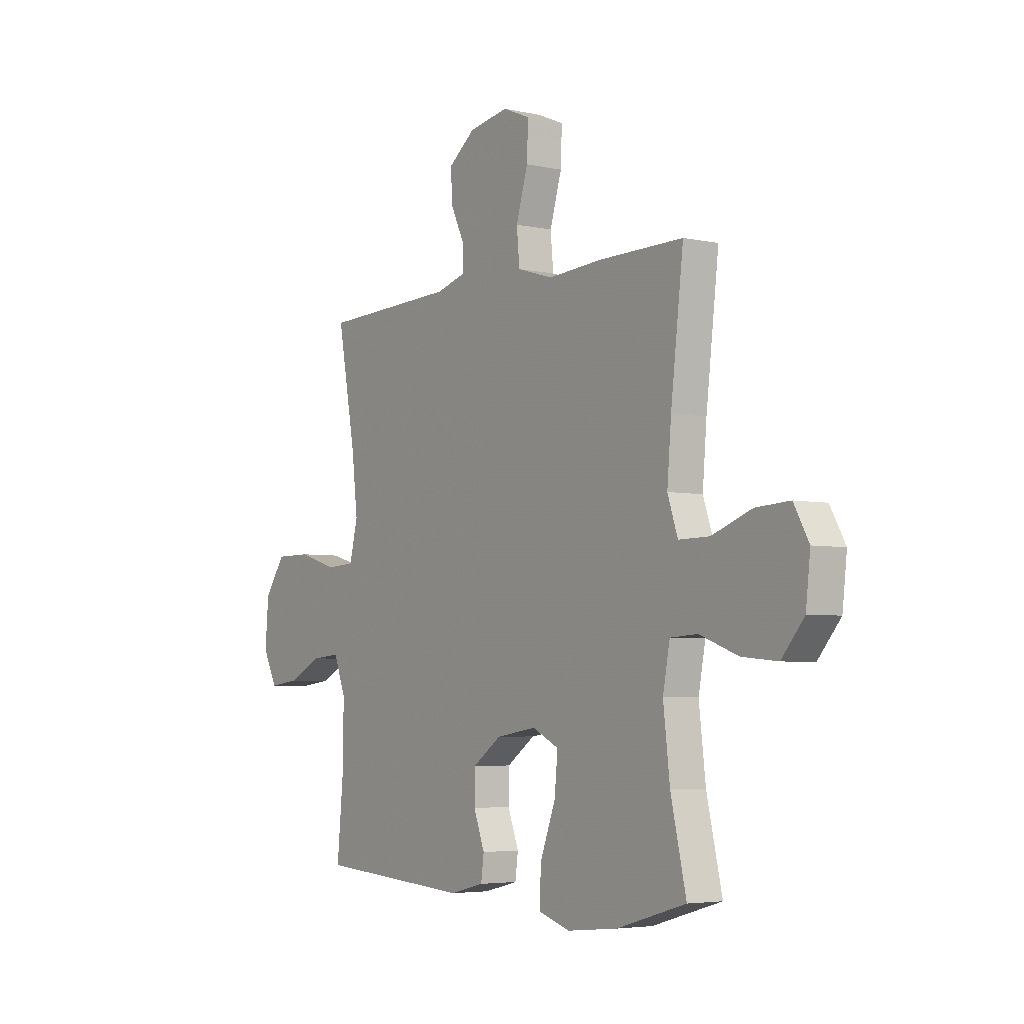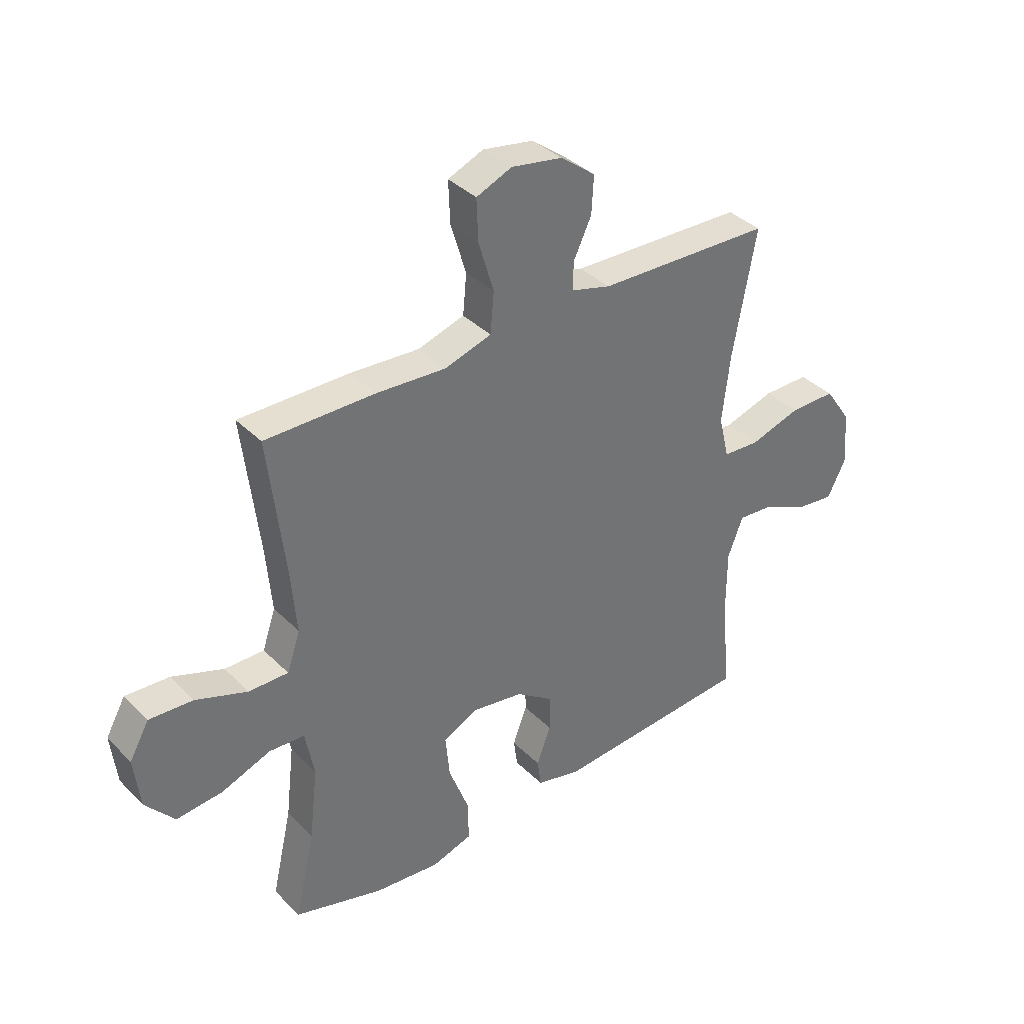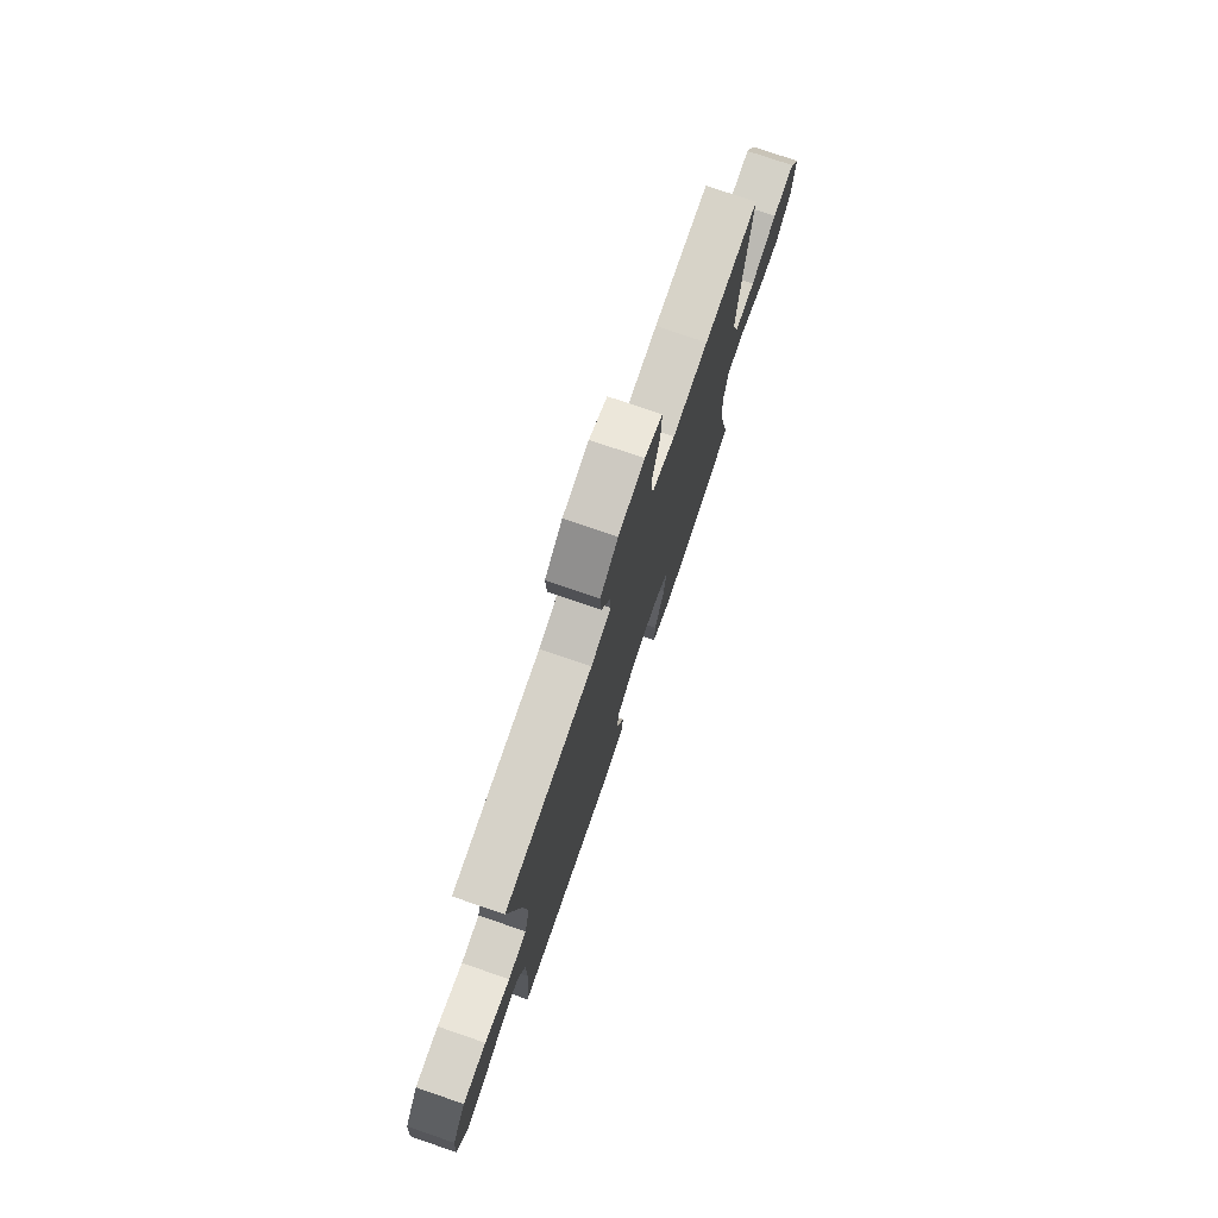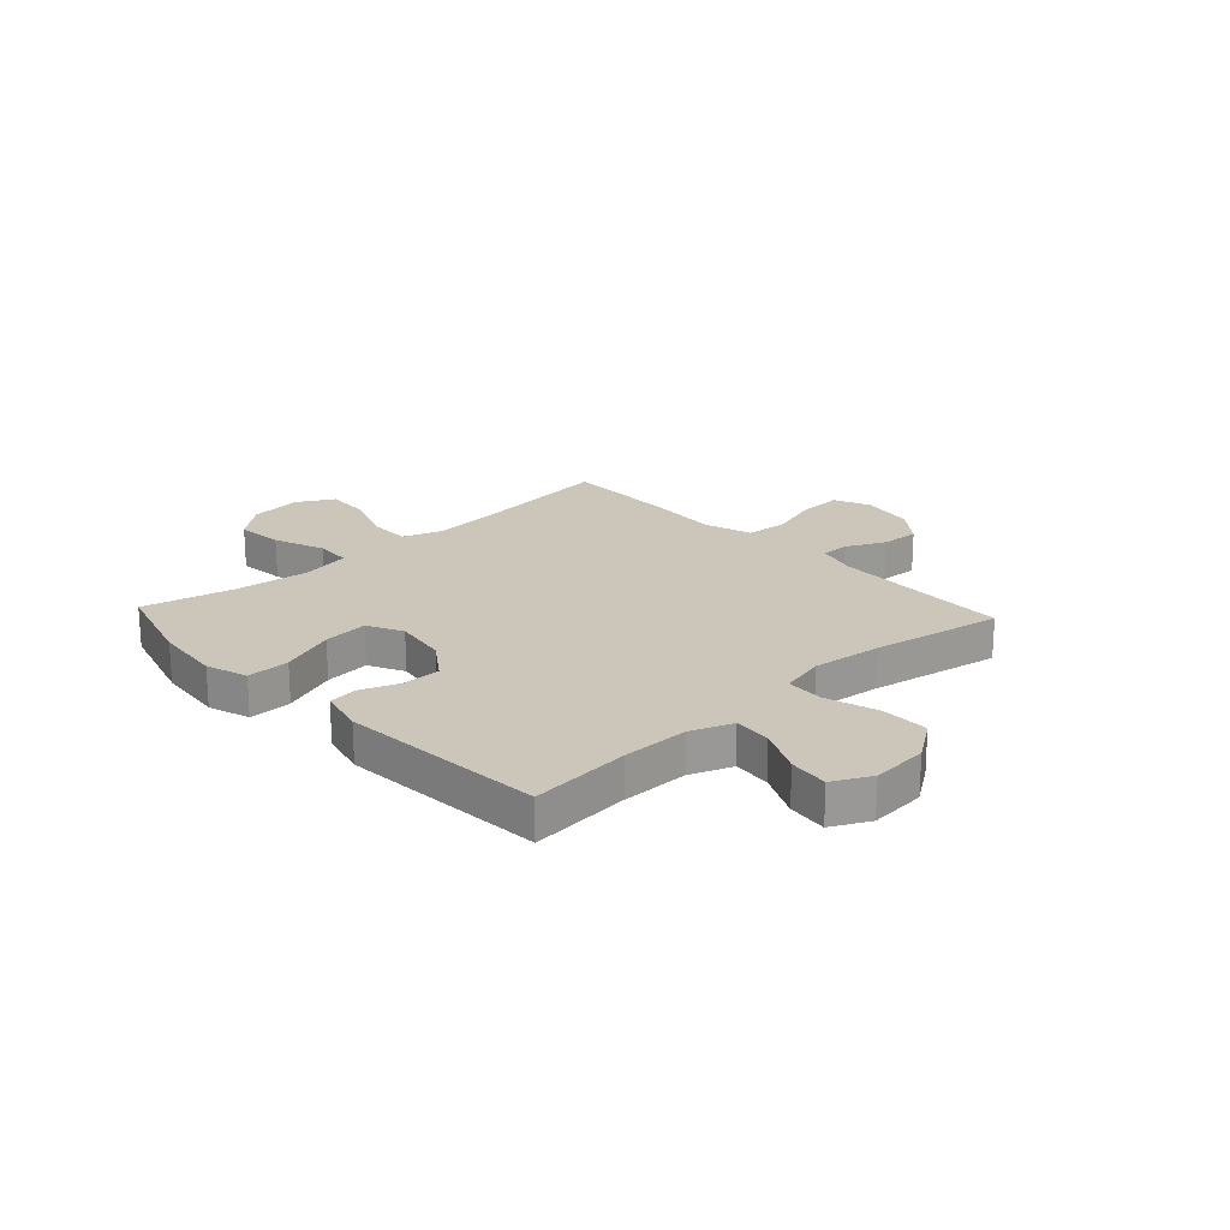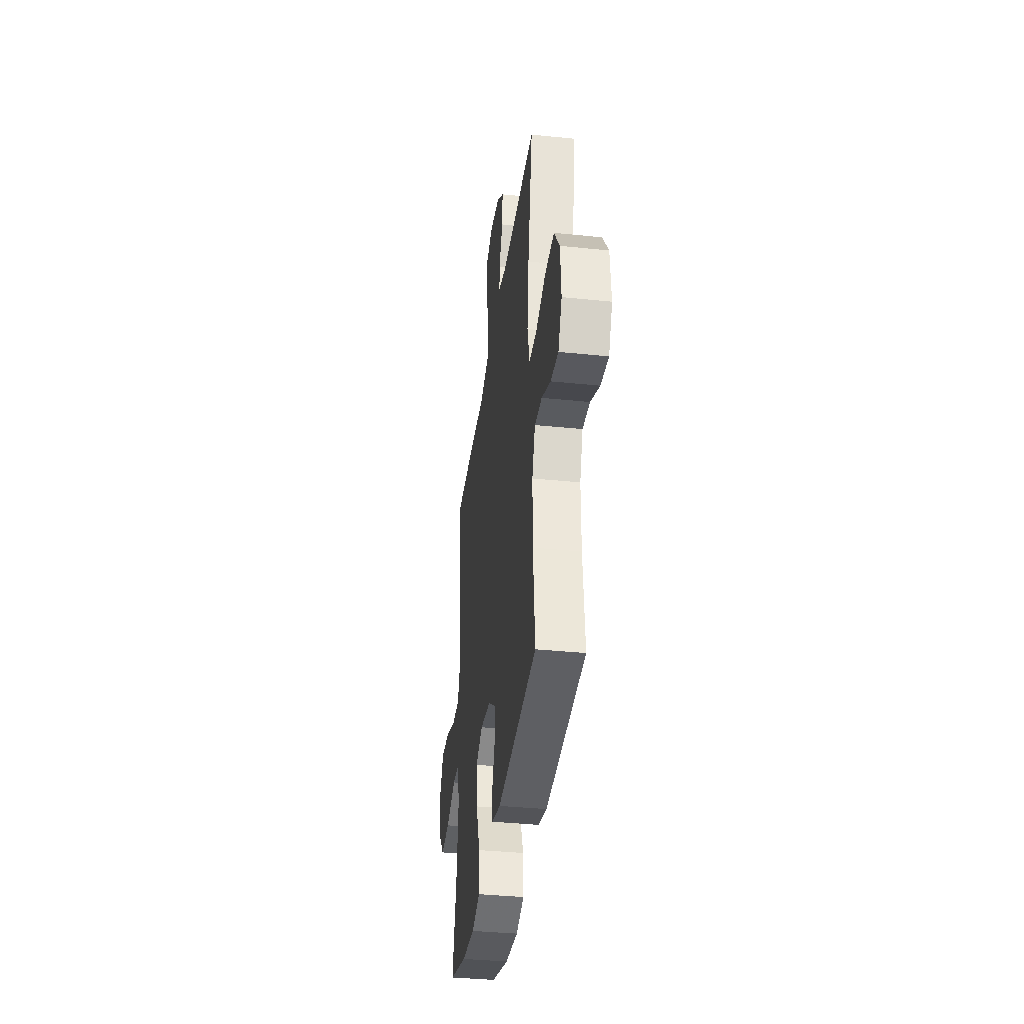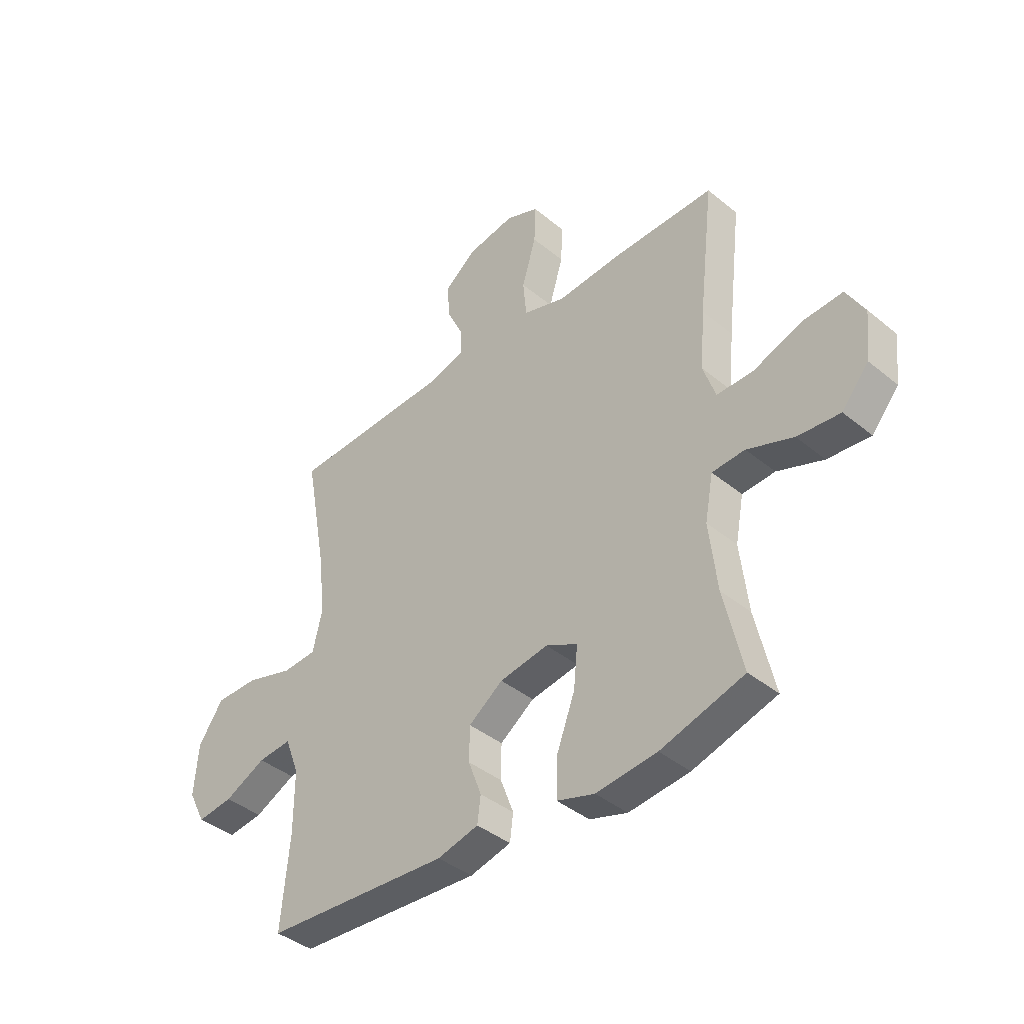
<metadata>
{"format":"obj","ext":"obj","renderer":"f3d","projection":"perspective","resolution":1024,"background":"white","views":[{"elev":-4.5,"azim":54.7,"up":"+Z"},{"elev":36.9,"azim":141.6,"up":"+Z"},{"elev":76.1,"azim":-71.1,"up":"+Z"},{"elev":21.0,"azim":-132.9,"up":"+Y"},{"elev":-37.3,"azim":-97.6,"up":"+Z"},{"elev":-40.5,"azim":45.0,"up":"+Z"}]}
</metadata>
<code>
v 0.5 0.07 -0.5
v 0.33 0.07 -0.55
v 0.206 0.07 -0.563
v 0.129 0.07 -0.539
v 0.131 0.07 -0.46
v 0.169 0.07 -0.359
v 0.177 0.07 -0.276
v 0.112 0.07 -0.244
v 0.013 0.07 -0.26
v -0.057 0.07 -0.31
v -0.058 0.07 -0.38
v -0.031 0.07 -0.452
v -0.038 0.07 -0.505
v -0.122 0.07 -0.526
v -0.5 0.07 -0.5
v -0.483 0.07 -0.316
v -0.483 0.07 -0.192
v -0.512 0.07 -0.116
v -0.581 0.07 -0.122
v -0.666 0.07 -0.163
v -0.739 0.07 -0.172
v -0.774 0.07 -0.103
v -0.766 0.07 0.001
v -0.715 0.07 0.075
v -0.627 0.07 0.075
v -0.531 0.07 0.046
v -0.461 0.07 0.05
v -0.441 0.07 0.133
v -0.456 0.07 0.261
v -0.5 0.07 0.5
v -0.169 0.07 0.512
v -0.094 0.07 0.533
v -0.095 0.07 0.586
v -0.129 0.07 0.657
v -0.133 0.07 0.728
v -0.067 0.07 0.779
v 0.03 0.07 0.796
v 0.097 0.07 0.768
v 0.094 0.07 0.689
v 0.065 0.07 0.592
v 0.072 0.07 0.516
v 0.16 0.07 0.489
v 0.293 0.07 0.498
v 0.5 0.07 0.5
v 0.469 0.07 0.235
v 0.459 0.07 0.116
v 0.484 0.07 0.042
v 0.559 0.07 0.043
v 0.657 0.07 0.079
v 0.74 0.07 0.084
v 0.777 0.07 0.018
v 0.766 0.07 -0.079
v 0.711 0.07 -0.144
v 0.624 0.07 -0.136
v 0.53 0.07 -0.101
v 0.463 0.07 -0.105
v 0.446 0.07 -0.195
v 0.462 0.07 -0.333
v 0.5 0 -0.5
v 0.33 0 -0.55
v 0.206 0 -0.563
v 0.129 0 -0.539
v 0.131 0 -0.46
v 0.169 0 -0.359
v 0.177 0 -0.276
v 0.112 0 -0.244
v 0.013 0 -0.26
v -0.057 0 -0.31
v -0.058 0 -0.38
v -0.031 0 -0.452
v -0.038 0 -0.505
v -0.122 0 -0.526
v -0.5 0 -0.5
v -0.483 0 -0.316
v -0.483 0 -0.192
v -0.512 0 -0.116
v -0.581 0 -0.122
v -0.666 0 -0.163
v -0.739 0 -0.172
v -0.774 0 -0.103
v -0.766 0 0.001
v -0.715 0 0.075
v -0.627 0 0.075
v -0.531 0 0.046
v -0.461 0 0.05
v -0.441 0 0.133
v -0.456 0 0.261
v -0.5 0 0.5
v -0.169 0 0.512
v -0.094 0 0.533
v -0.095 0 0.586
v -0.129 0 0.657
v -0.133 0 0.728
v -0.067 0 0.779
v 0.03 0 0.796
v 0.097 0 0.768
v 0.094 0 0.689
v 0.065 0 0.592
v 0.072 0 0.516
v 0.16 0 0.489
v 0.293 0 0.498
v 0.5 0 0.5
v 0.469 0 0.235
v 0.459 0 0.116
v 0.484 0 0.042
v 0.559 0 0.043
v 0.657 0 0.079
v 0.74 0 0.084
v 0.777 0 0.018
v 0.766 0 -0.079
v 0.711 0 -0.144
v 0.624 0 -0.136
v 0.53 0 -0.101
v 0.463 0 -0.105
v 0.446 0 -0.195
v 0.462 0 -0.333
f 52 53 54 55
f 52 55 56
f 51 52 56
f 48 49 50 51
f 47 48 51 56
f 46 47 56 57
f 42 43 44 45
f 41 42 45 46
f 37 38 39 40
f 37 40 41
f 36 37 41
f 33 34 35 36
f 32 33 36 41
f 31 32 41 46
f 29 30 31 46
f 23 24 25 26
f 23 26 27
f 22 23 27
f 19 20 21 22
f 18 19 22 27
f 17 18 27
f 16 17 27 28
f 14 15 16 28
f 11 12 13 14
f 10 11 14 28
f 3 4 5 6
f 3 6 7
f 58 1 2 3
f 57 58 3 7
f 9 10 28 29
f 8 9 29 46
f 7 8 46 57
f 113 112 111 110
f 114 113 110
f 114 110 109
f 109 108 107 106
f 114 109 106 105
f 115 114 105 104
f 103 102 101 100
f 104 103 100 99
f 98 97 96 95
f 99 98 95
f 99 95 94
f 94 93 92 91
f 99 94 91 90
f 104 99 90 89
f 104 89 88 87
f 84 83 82 81
f 85 84 81
f 85 81 80
f 80 79 78 77
f 85 80 77 76
f 85 76 75
f 86 85 75 74
f 86 74 73 72
f 72 71 70 69
f 86 72 69 68
f 64 63 62 61
f 65 64 61
f 61 60 59 116
f 65 61 116 115
f 87 86 68 67
f 104 87 67 66
f 115 104 66 65
f 1 59 60 2
f 2 60 61 3
f 3 61 62 4
f 4 62 63 5
f 5 63 64 6
f 6 64 65 7
f 7 65 66 8
f 8 66 67 9
f 9 67 68 10
f 10 68 69 11
f 11 69 70 12
f 12 70 71 13
f 13 71 72 14
f 14 72 73 15
f 15 73 74 16
f 16 74 75 17
f 17 75 76 18
f 18 76 77 19
f 19 77 78 20
f 20 78 79 21
f 21 79 80 22
f 22 80 81 23
f 23 81 82 24
f 24 82 83 25
f 25 83 84 26
f 26 84 85 27
f 27 85 86 28
f 28 86 87 29
f 29 87 88 30
f 30 88 89 31
f 31 89 90 32
f 32 90 91 33
f 33 91 92 34
f 34 92 93 35
f 35 93 94 36
f 36 94 95 37
f 37 95 96 38
f 38 96 97 39
f 39 97 98 40
f 40 98 99 41
f 41 99 100 42
f 42 100 101 43
f 43 101 102 44
f 44 102 103 45
f 45 103 104 46
f 46 104 105 47
f 47 105 106 48
f 48 106 107 49
f 49 107 108 50
f 50 108 109 51
f 51 109 110 52
f 52 110 111 53
f 53 111 112 54
f 54 112 113 55
f 55 113 114 56
f 56 114 115 57
f 57 115 116 58
f 58 116 59 1

</code>
